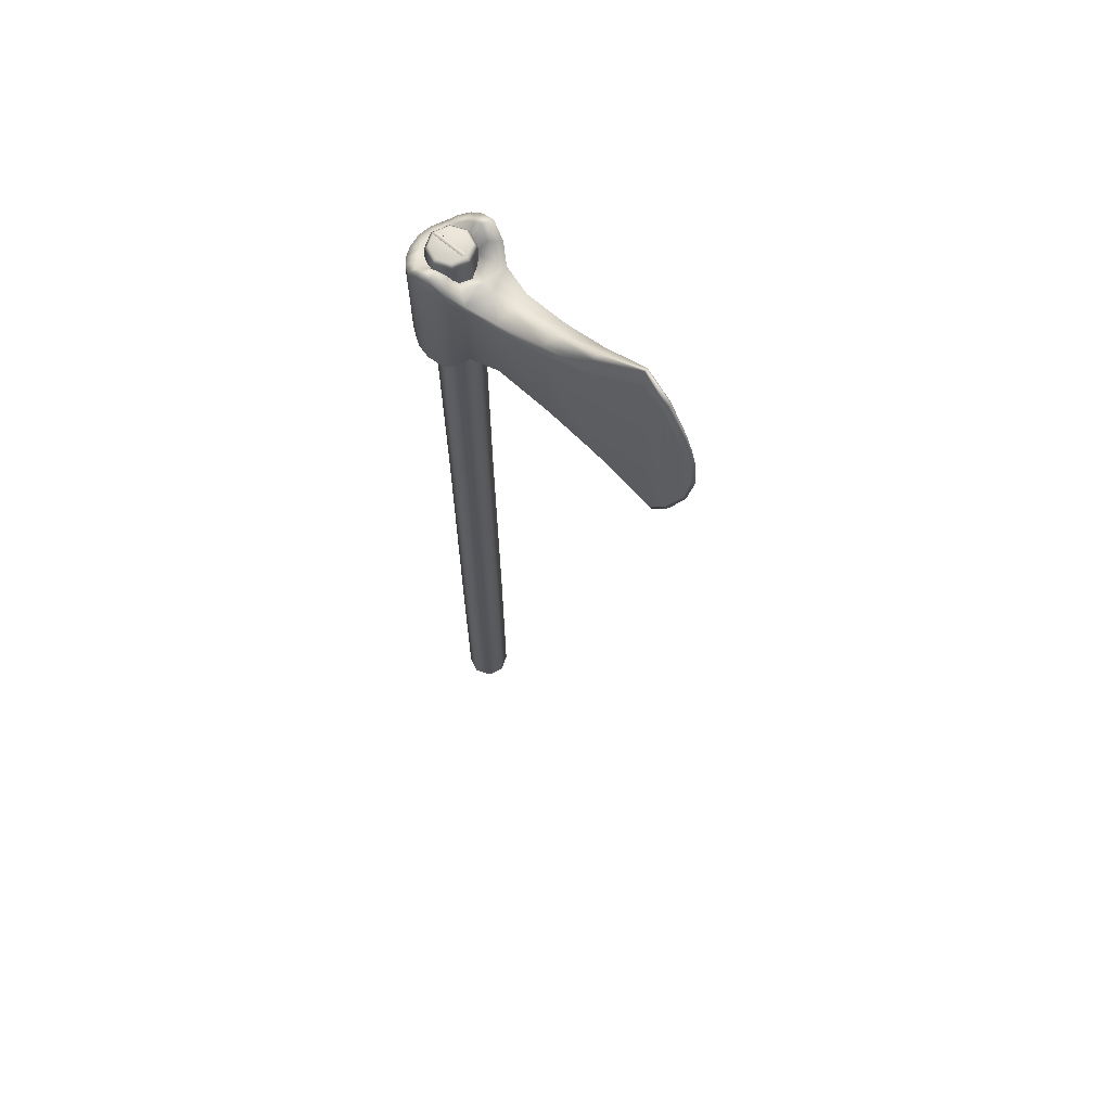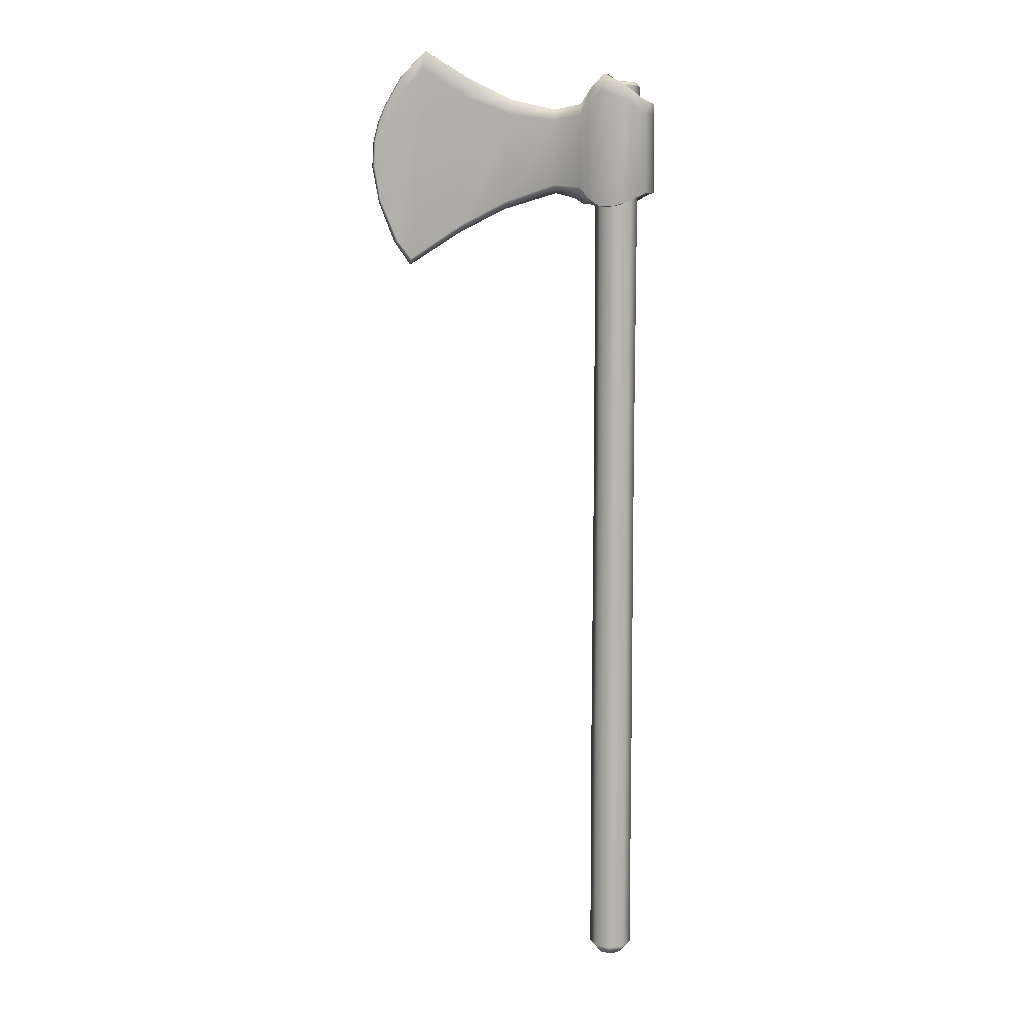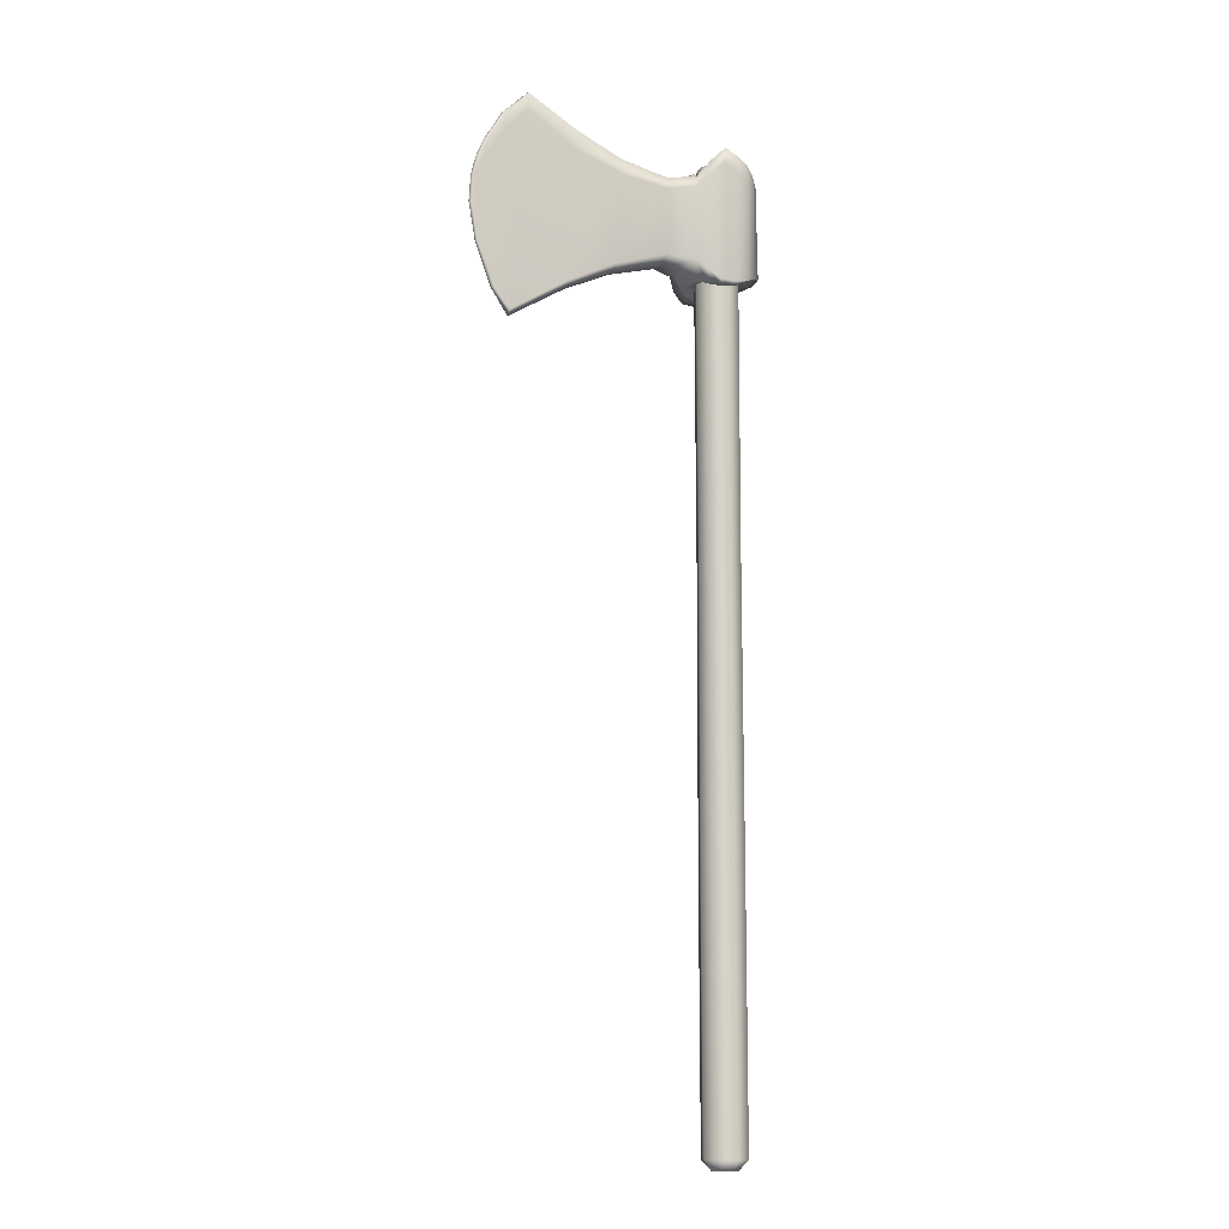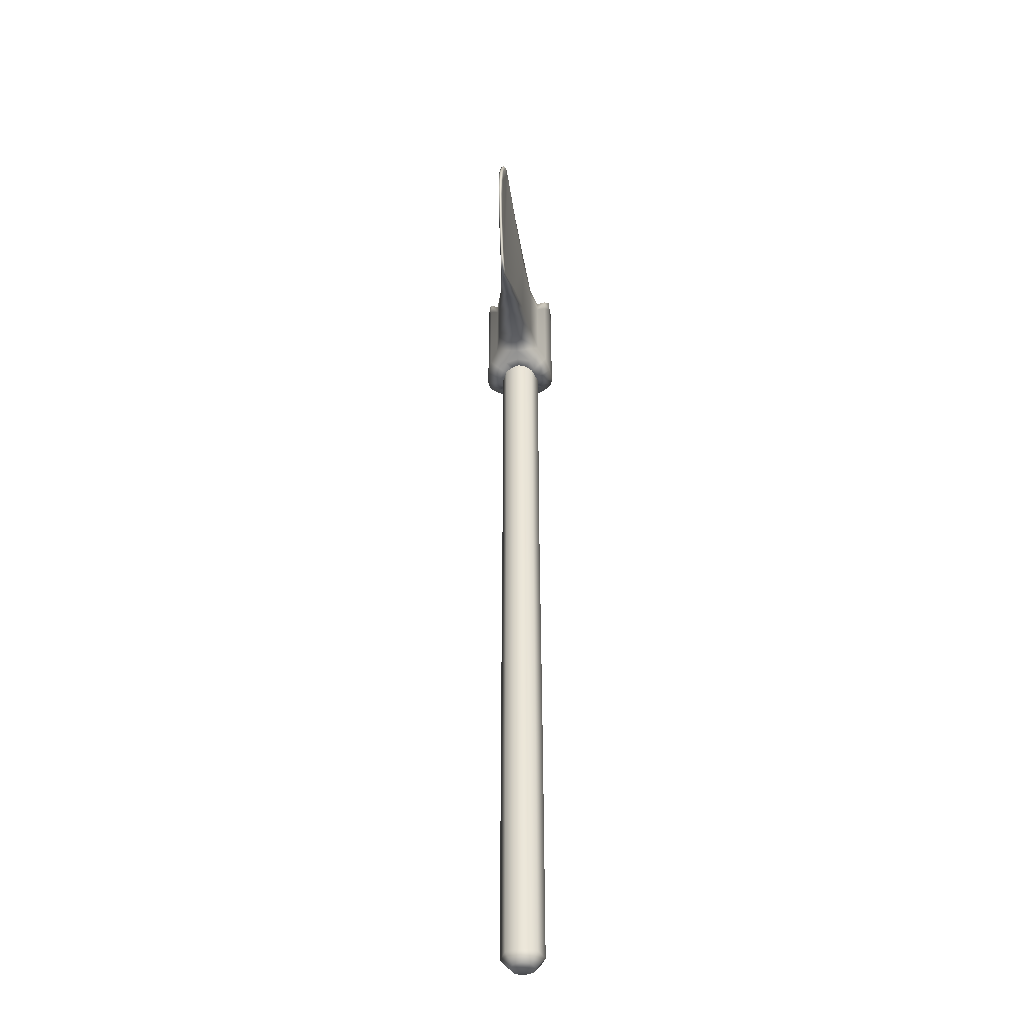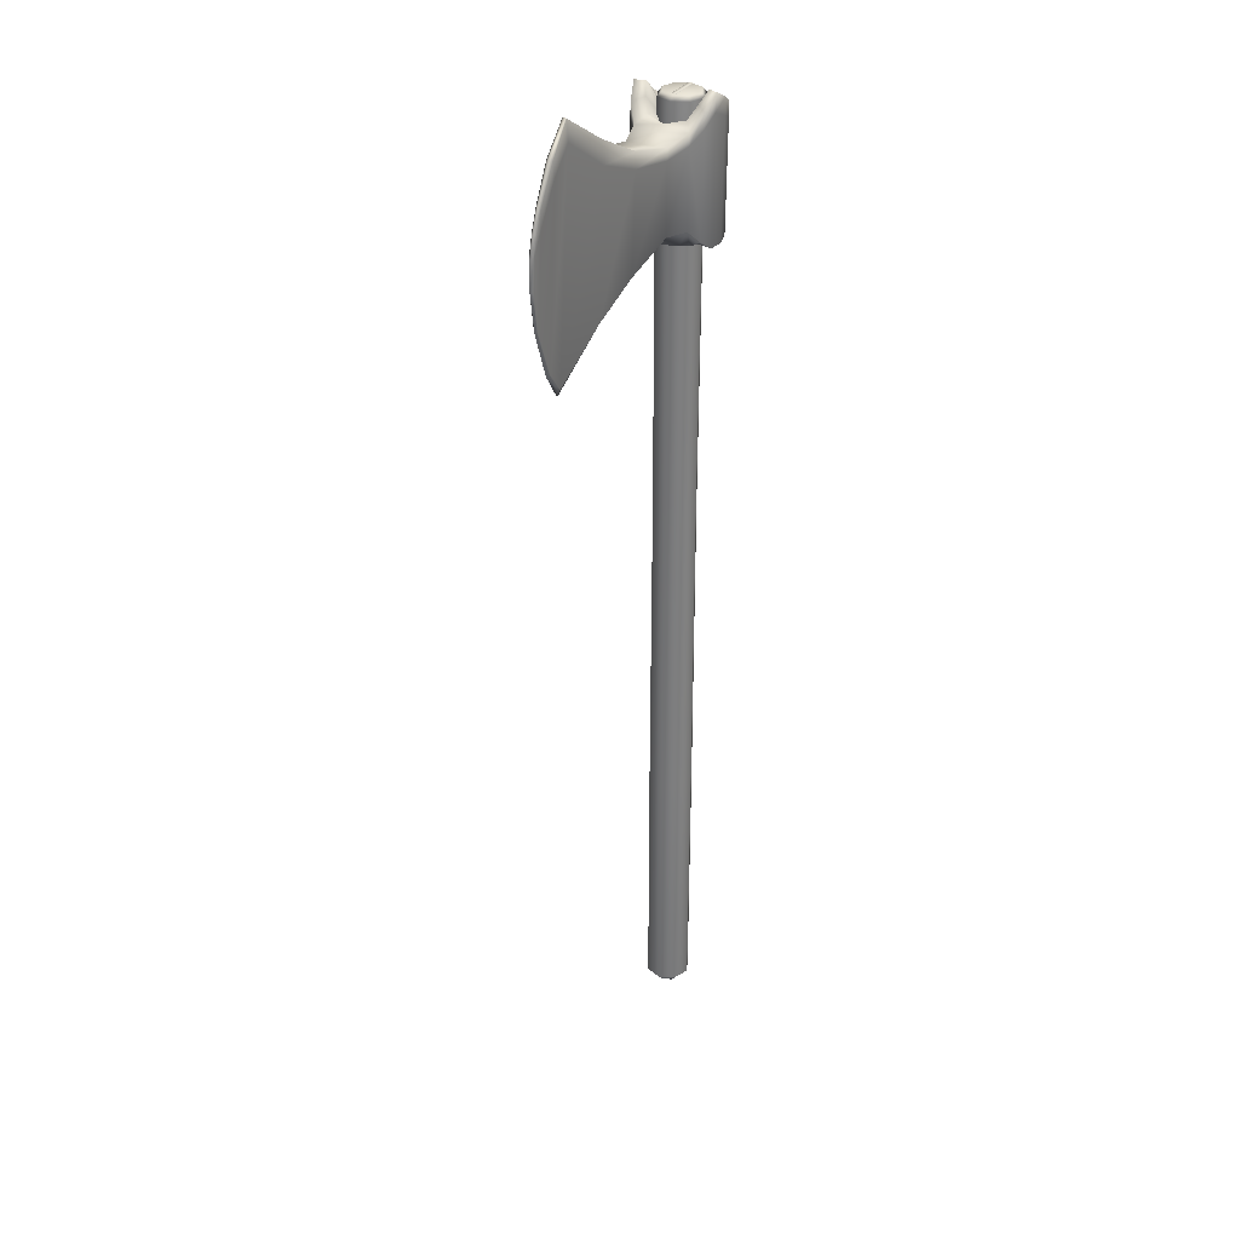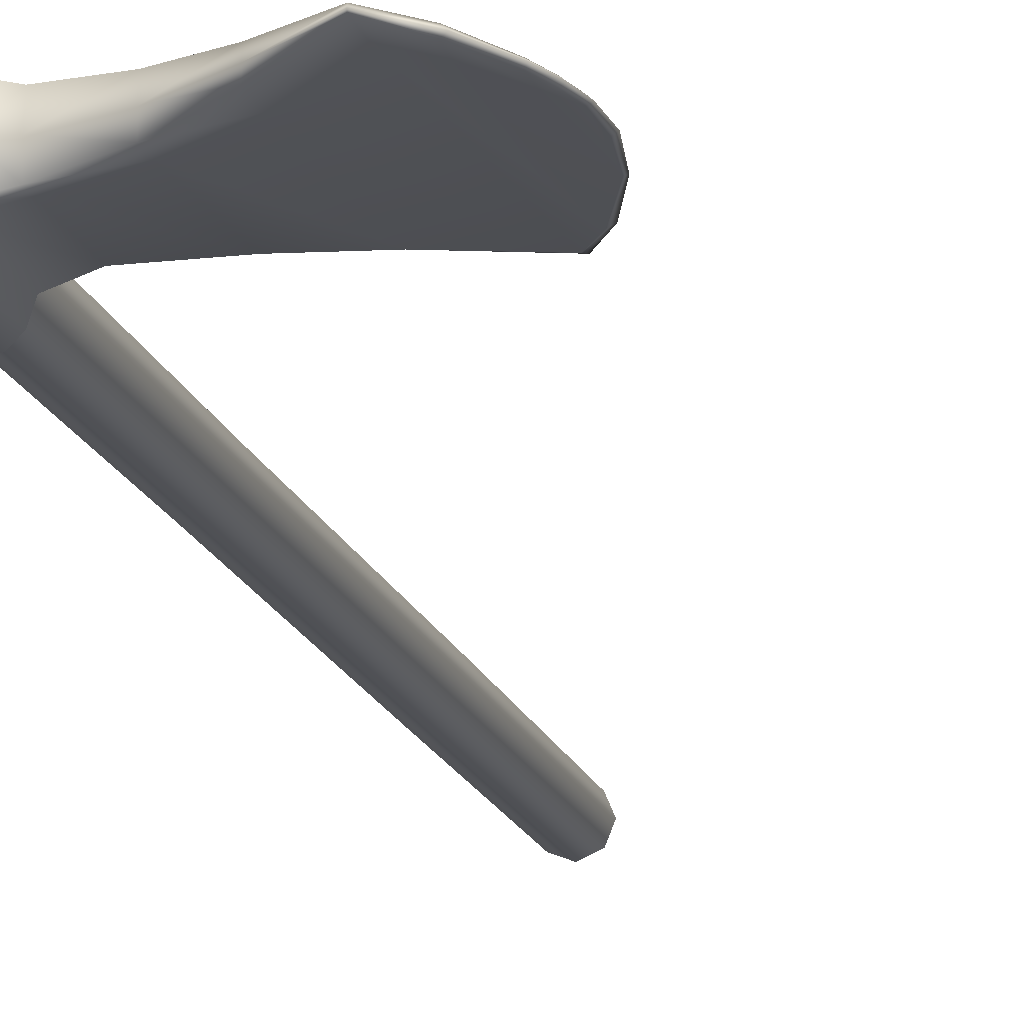
<metadata>
{"format":"obj","ext":"obj","renderer":"f3d","projection":"perspective","resolution":1024,"background":"white","views":[{"elev":66.3,"azim":-138.8,"up":"+Y"},{"elev":7.8,"azim":7.1,"up":"+Y"},{"elev":-12.6,"azim":-28.0,"up":"+Y"},{"elev":-43.1,"azim":-84.7,"up":"+Y"},{"elev":31.1,"azim":-62.9,"up":"+Y"},{"elev":-19.3,"azim":-163.2,"up":"+Z"}]}
</metadata>
<code>
g default
v 0.4114 0.103 -0.4114
v 0 0.103 -0.5818
v -0.4114 0.103 -0.4114
v -0.5818 0.103 0
v -0.4114 0.103 0.4114
v 0 0.103 0.5818
v 0.4114 0.103 0.4114
v 0.5818 0.103 0
v 0.7155 44.23 -0.5869
v 0.1287 44.23 -0.8299
v -0.4582 44.23 -0.5869
v -0.7013 44.23 0
v -0.4582 44.23 0.5869
v 0.1287 44.23 0.8299
v 0.7155 44.23 0.5869
v 0.9586 44.23 0
v 0 0.103 0
v 0.1287 44.23 0
v 0.7244 26.16 -0.7056
v 0.01887 26.16 -0.9978
v -0.6867 26.16 -0.7056
v -0.9789 26.16 0
v -0.6867 26.16 0.7056
v 0.01887 26.16 0.9978
v 0.7244 26.16 0.7056
v 1.017 26.16 0
v 0.7215 0.5689 -0.7215
v 0 0.5689 -1.02
v -0.7215 0.5689 -0.7215
v -1.02 0.5689 0
v -0.7215 0.5689 0.7215
v 0 0.5689 1.02
v 0.7215 0.5689 0.7215
v 1.02 0.5689 0
v 0.765 39.94 -0.7323
v 1.068 39.94 0
v 0.765 39.94 0.7323
v 0.03269 39.94 1.036
v -0.6996 39.94 0.7323
v -1.003 39.94 0
v -0.6996 39.94 -0.7323
v 0.03269 39.94 -1.036
v 0.8455 44.02 -0.7231
v 1.145 44.02 0
v 0.8455 44.02 0.7231
v 0.1223 44.02 1.023
v -0.6008 44.02 0.7231
v -0.9004 44.02 0
v -0.6008 44.02 -0.7231
v 0.1223 44.02 -1.023
v 0.7272 11.93 -0.7272
v 1.028 11.93 0
v 0.7272 11.93 0.7272
v 0 11.93 1.028
v -0.7272 11.93 0.7272
v -1.028 11.93 0
v -0.7272 11.93 -0.7272
v 0 11.93 -1.028
v -2.021 38.69 -0.003934
v 1.893 38.94 -0.003934
v -2.011 43.14 -0.003934
v 1.823 43.2 -0.003934
v -1.451 43.29 -0.003934
v 1.381 43.39 -0.003934
v -1.601 38.41 -0.003934
v 1.141 38.9 -0.003934
v -2.958 38.93 -0.003934
v -2.916 42.91 -0.003934
v -10.28 35.43 -0.003934
v -9.428 45.89 -0.003934
v -11.1 36.61 -0.003934
v -10.67 44.68 -0.003934
v -11.84 38.53 -0.003934
v -11.51 43.26 -0.003934
v -5.093 43.43 -0.003934
v -5.415 38.2 -0.003934
v -7.226 44.49 -0.003934
v -7.606 37.13 -0.003934
v 1.562 38.88 1.103
v 0.5796 38.41 1.771
v 0.6829 43.86 1.771
v 1.501 43.19 1.103
v -0.7245 38.27 1.787
v -0.4714 44.51 1.787
v -1.682 39.18 1.182
v -1.627 43.14 1.182
v 0.5051 43.88 1.38
v 1.161 43.51 0.8531
v -0.2709 44.51 1.341
v -1.174 43.47 0.8531
v 0.9167 38.9 0.6902
v 0.2913 38.32 1.117
v -0.3982 38.21 1.117
v -1.367 38.42 0.6902
v -2.952 39.33 0.88
v -2.928 42.91 0.874
v -10.22 35.75 0.09579
v -10.9 36.62 0.08393
v -9.43 45.87 0.09235
v -10.54 44.68 0.1283
v -7.613 37.42 0.385
v -7.226 44.49 0.3533
v -11.77 38.68 0.08252
v -11.43 43.17 0.1046
v -5.099 43.43 0.6368
v -5.394 38.52 0.6366
v -11.43 42.45 0.1018
v -10.48 44.01 0.1551
v -9.501 45.03 0.1835
v -7.275 43.53 0.4361
v -5.1 42.73 0.637
v -2.917 42.41 0.8747
v -1.627 42.63 1.182
v -0.6037 43.75 1.787
v 0.6966 43.21 1.771
v 1.506 42.66 1.103
v 1.835 42.66 -0.003934
v -12.17 40.28 -0.003934
v -12.09 41.5 -0.003934
v -12.02 40.28 0.08252
v -11.97 41.58 0.1032
v -0.8795 42.9 -0.003934
v -0.7138 43.01 0.5099
v -0.8674 38.29 0.9087
v -1.271 38.67 1.59
v -1.17 43.2 1.59
v -1.12 43.85 1.59
v -0.73 44.01 1.127
v -0.4509 43.34 0.6953
v 0.003546 38.26 1.117
v 0.02338 38.26 1.856
v 0.1554 43.43 1.856
v 0.1708 44.18 1.856
v 0.1367 44.18 1.364
v 1.026 38.9 0.3534
v 1.78 38.92 0.5906
v 1.737 42.66 0.5906
v 1.727 43.2 0.5906
v 1.273 43.46 0.4368
v 0.6053 38.6 0.909
v 1.078 38.64 1.489
v 1.138 42.94 1.489
v 1.125 43.55 1.489
v 0.8296 43.71 1.124
v 0.6966 43.21 -1.779
v 1.138 42.94 -1.497
v 1.125 43.55 -1.497
v 0.6829 43.86 -1.779
v -0.6037 43.75 -1.795
v 0.1554 43.43 -1.864
v 0.1708 44.18 -1.864
v -0.4714 44.51 -1.795
v -1.627 42.63 -1.19
v -1.17 43.2 -1.598
v -1.12 43.85 -1.598
v -1.627 43.14 -1.19
v 1.506 42.66 -1.111
v 1.737 42.66 -0.5984
v 1.727 43.2 -0.5984
v 1.501 43.19 -1.111
v 0.8296 43.71 -1.131
v 0.5051 43.88 -1.388
v 0.1367 44.18 -1.372
v -0.2709 44.51 -1.349
v -0.73 44.01 -1.135
v -1.174 43.47 -0.861
v 1.273 43.46 -0.4447
v 1.161 43.51 -0.861
v 0.5796 38.41 -1.779
v 0.2913 38.32 -1.125
v 0.6053 38.6 -0.9169
v 1.078 38.64 -1.497
v -0.7245 38.27 -1.795
v -0.3982 38.21 -1.125
v 0.003546 38.26 -1.125
v 0.02338 38.26 -1.864
v -1.682 39.18 -1.19
v -1.367 38.42 -0.6981
v -0.8674 38.29 -0.9166
v -1.271 38.67 -1.598
v 1.562 38.88 -1.111
v 0.9167 38.9 -0.6981
v 1.026 38.9 -0.3613
v 1.78 38.92 -0.5984
v -2.952 39.33 -0.8879
v -2.928 42.91 -0.8818
v -2.917 42.41 -0.8826
v -10.22 35.75 -0.1037
v -10.9 36.62 -0.0918
v -10.54 44.68 -0.1361
v -9.43 45.87 -0.08617
v -10.48 44.01 -0.163
v -9.501 45.03 -0.1914
v -7.613 37.42 -0.3929
v -7.226 44.49 -0.3611
v -7.275 43.53 -0.444
v -11.77 38.68 -0.09038
v -11.43 43.17 -0.1125
v -11.43 42.45 -0.1096
v -5.099 43.43 -0.6447
v -5.1 42.73 -0.6448
v -5.394 38.52 -0.6445
v -12.02 40.28 -0.09038
v -11.97 41.58 -0.1111
v -0.4509 43.34 -0.7032
v -0.7138 43.01 -0.5177
v -0.1601 43.47 -0.8208
v 0.07347 43.36 -0.7969
v 0.3915 43.35 -0.7868
v 0.5442 43.26 -0.7301
v 0.7058 43.13 -0.5066
v 0.8359 43.15 -0.1994
v 0.8181 43.1 0.005321
v 0.7833 43.08 0.1937
v 0.6756 43.08 0.4409
v 0.5237 43.16 0.5998
v 0.3583 43.24 0.7178
v 0.16 43.35 0.8046
v -0.1595 43.58 0.7883
v -0.286 38.57 0.3119
v -0.4409 38.62 0.2273
v -0.4693 38.68 -0.003934
v -0.3937 38.63 -0.2116
v -0.2986 38.57 -0.3328
v -0.1185 38.55 -0.3781
v 0.01528 38.56 -0.4016
v 0.116 38.58 -0.3958
v 0.236 38.68 -0.3391
v 0.3385 38.79 -0.2496
v 0.3899 38.79 -0.1349
v 0.433 38.79 -0.003934
v 0.3809 38.79 0.1238
v 0.3235 38.79 0.2301
v 0.2309 38.68 0.3233
v 0.1128 38.59 0.3749
v 0.01529 38.56 0.3931
v -0.1247 38.54 0.387
v -0.5662 44.12 0.09233
v 0.9259 44.12 0.09233
v -0.5662 44.25 0.09233
v 0.9259 44.25 0.09233
v -0.5662 44.25 -0.09233
v 0.9259 44.25 -0.09233
v -0.5662 44.12 -0.09233
v 0.9259 44.12 -0.09233
v -11.75 42.37 0.1041
v -11.88 42.38 -0.003934
v -11.75 42.37 -0.1119
g Axe_1
f 19 20 42 35
f 27 28 58 51
f 1 2 28 27
f 35 42 50 43
f 43 50 10 9
f 51 58 20 19
f 20 21 41 42
f 28 29 57 58
f 2 3 29 28
f 42 41 49 50
f 50 49 11 10
f 58 57 21 20
f 21 22 40 41
f 29 30 56 57
f 3 4 30 29
f 41 40 48 49
f 49 48 12 11
f 57 56 22 21
f 22 23 39 40
f 30 31 55 56
f 4 5 31 30
f 40 39 47 48
f 48 47 13 12
f 56 55 23 22
f 23 24 38 39
f 31 32 54 55
f 5 6 32 31
f 39 38 46 47
f 47 46 14 13
f 55 54 24 23
f 24 25 37 38
f 32 33 53 54
f 6 7 33 32
f 38 37 45 46
f 46 45 15 14
f 54 53 25 24
f 25 26 36 37
f 33 34 52 53
f 7 8 34 33
f 37 36 44 45
f 45 44 16 15
f 53 52 26 25
f 26 19 35 36
f 34 27 51 52
f 8 1 27 34
f 36 35 43 44
f 44 43 9 16
f 52 51 19 26
f 2 1 17 3
f 4 3 17 5
f 6 5 17 7
f 8 7 17 1
f 18 10 11 12
f 18 12 13 14
f 18 14 15 16
f 18 16 9 10
f 115 142 143 81
f 141 142 115 80
f 116 142 141 79
f 143 142 116 82
f 114 132 133 84
f 131 132 114 83
f 115 132 131 80
f 133 132 115 81
f 113 126 127 86
f 125 126 113 85
f 114 126 125 83
f 127 126 114 84
f 116 137 138 82
f 136 137 116 79
f 117 137 136 60
f 138 137 117 62
f 81 143 144 87
f 144 143 82 88
f 84 133 134 89
f 134 133 81 87
f 86 127 128 90
f 128 127 84 89
f 63 61 86 90
f 82 138 139 88
f 139 138 62 64
f 80 92 140 141
f 141 140 91 79
f 83 93 130 131
f 131 130 92 80
f 85 94 124 125
f 125 124 93 83
f 59 65 94 85
f 79 91 135 136
f 136 135 66 60
f 85 95 67 59
f 61 68 96 86
f 86 96 112 113
f 113 112 95 85
f 97 98 71 69
f 101 97 69 78
f 98 103 73 71
f 95 106 76 67
f 106 101 78 76
f 70 72 100 99
f 77 70 99 102
f 72 74 104 100
f 68 75 105 96
f 75 77 102 105
f 99 100 108 109
f 102 99 109 110
f 100 104 107 108
f 96 105 111 112
f 105 102 110 111
f 108 107 103 98
f 109 108 98 97
f 110 109 97 101
f 111 110 101 106
f 112 111 106 95
f 73 103 120 118
f 121 120 103 107
f 246 247 119 121
f 104 74 247 246
f 107 104 246 121
f 121 119 118 120
f 87 144 216 217
f 215 216 144 88
f 89 134 218 219
f 217 218 134 87
f 90 128 129 123
f 129 128 89 219
f 63 90 123 122
f 88 139 214 215
f 213 214 139 64
f 145 148 147 146
f 172 169 145 146
f 157 181 172 146
f 147 160 157 146
f 149 152 151 150
f 176 173 149 150
f 145 169 176 150
f 151 148 145 150
f 153 156 155 154
f 180 177 153 154
f 149 173 180 154
f 155 152 149 154
f 157 160 159 158
f 184 181 157 158
f 117 60 184 158
f 159 62 117 158
f 148 162 161 147
f 161 168 160 147
f 152 164 163 151
f 163 162 148 151
f 156 166 165 155
f 165 164 152 155
f 63 166 156 61
f 160 168 167 159
f 167 64 62 159
f 169 172 171 170
f 172 181 182 171
f 173 176 175 174
f 176 169 170 175
f 177 180 179 178
f 180 173 174 179
f 59 177 178 65
f 181 184 183 182
f 184 60 66 183
f 177 59 67 185
f 61 156 186 68
f 156 153 187 186
f 153 177 185 187
f 188 69 71 189
f 194 78 69 188
f 189 71 73 197
f 185 67 76 202
f 202 76 78 194
f 70 191 190 72
f 77 195 191 70
f 72 190 198 74
f 68 186 200 75
f 75 200 195 77
f 191 193 192 190
f 195 196 193 191
f 190 192 199 198
f 186 187 201 200
f 200 201 196 195
f 192 189 197 199
f 193 188 189 192
f 196 194 188 193
f 201 202 194 196
f 187 185 202 201
f 73 118 203 197
f 204 199 197 203
f 247 248 204 119
f 204 203 118 119
f 198 248 247 74
f 199 204 248 198
f 162 209 210 161
f 210 211 168 161
f 164 207 208 163
f 208 209 162 163
f 166 206 205 165
f 205 207 164 165
f 63 122 206 166
f 168 211 212 167
f 212 213 64 167
f 221 220 124 94
f 93 124 220 237
f 222 221 94 65
f 222 65 178 223
f 224 223 178 179
f 174 225 224 179
f 226 225 174 175
f 170 227 226 175
f 228 227 170 171
f 182 229 228 171
f 230 229 182 183
f 66 231 230 183
f 66 135 232 231
f 233 232 135 91
f 91 140 234 233
f 235 234 140 92
f 92 130 236 235
f 237 236 130 93
f 238 239 241 240
f 240 241 243 242
f 242 243 245 244
f 244 245 239 238
f 239 245 243 241
f 244 238 240 242

</code>
